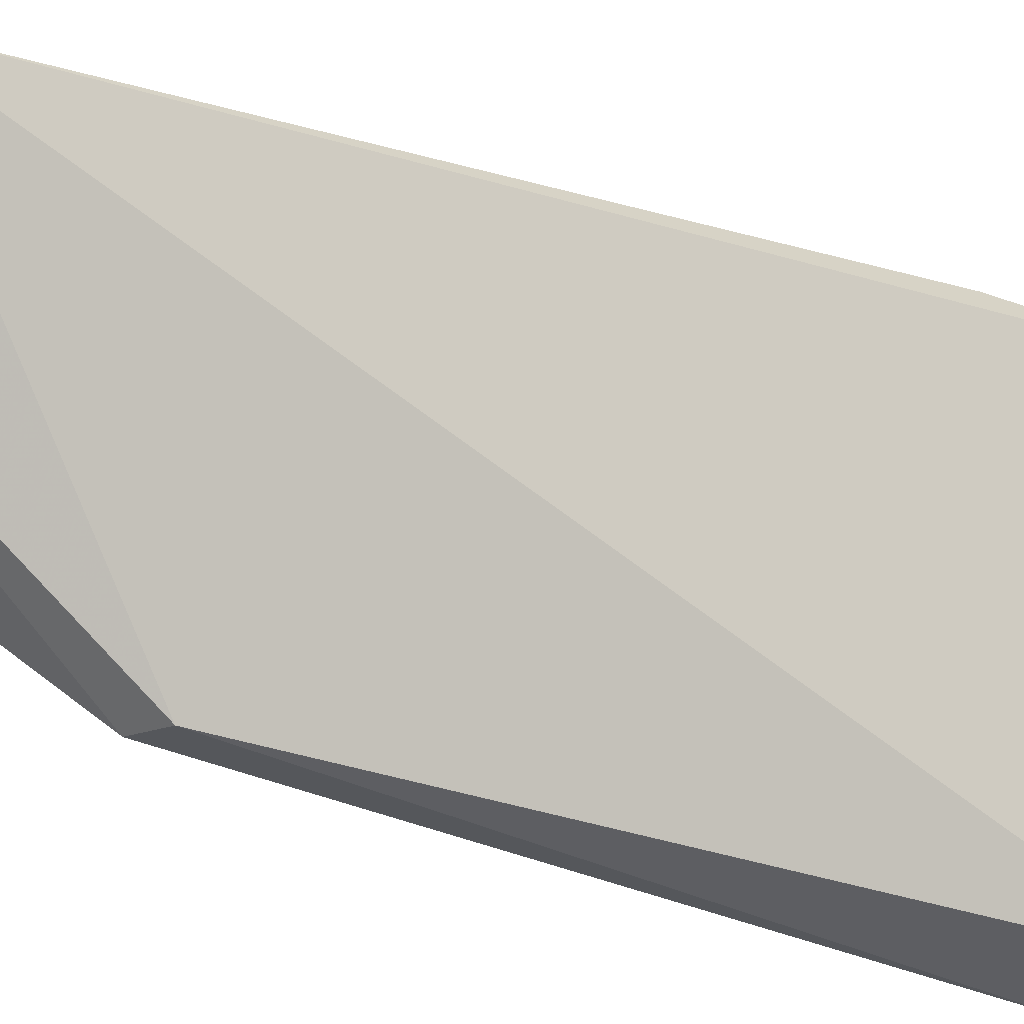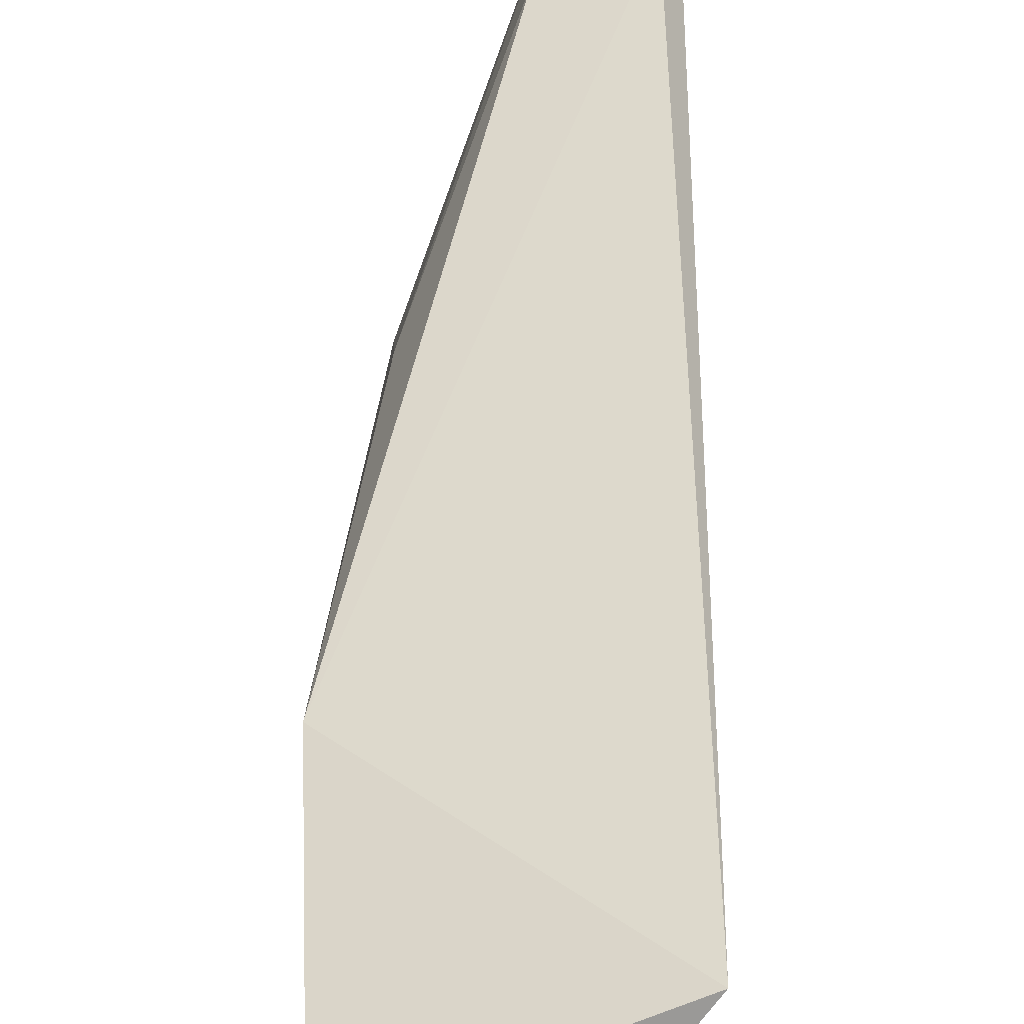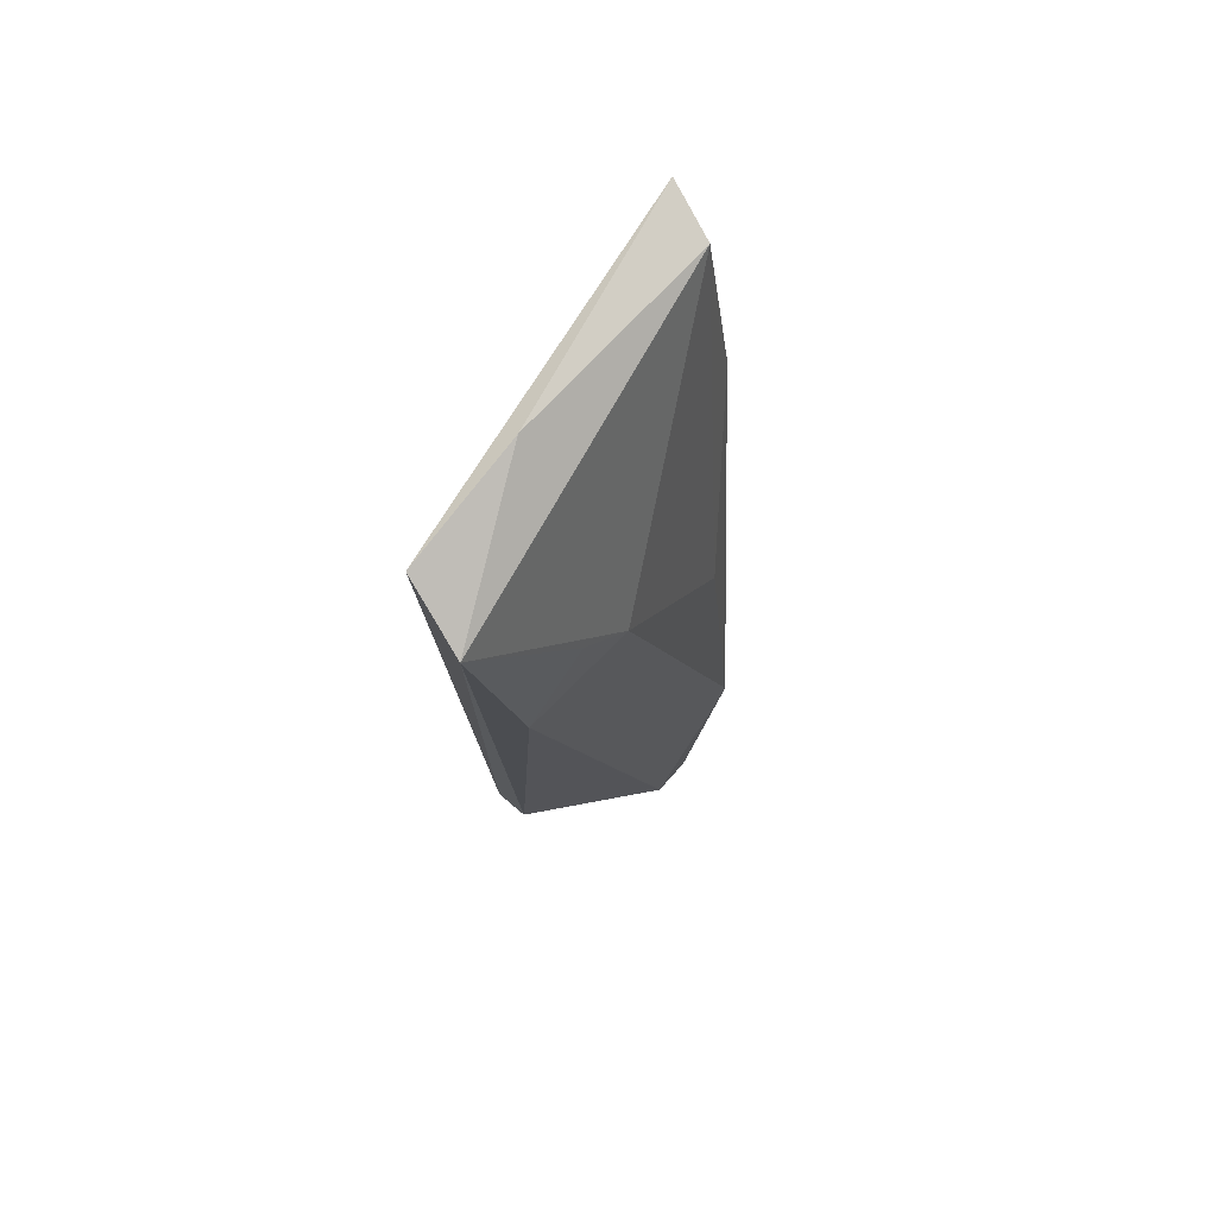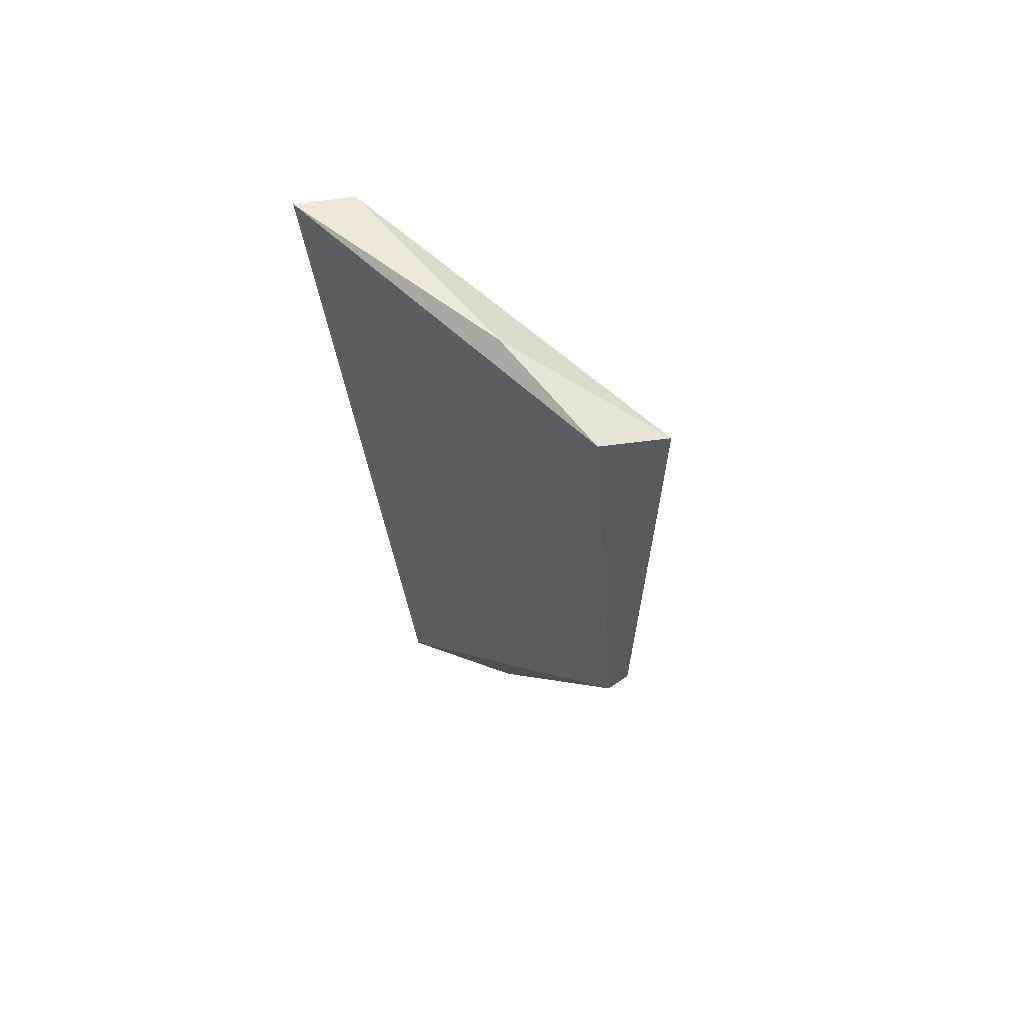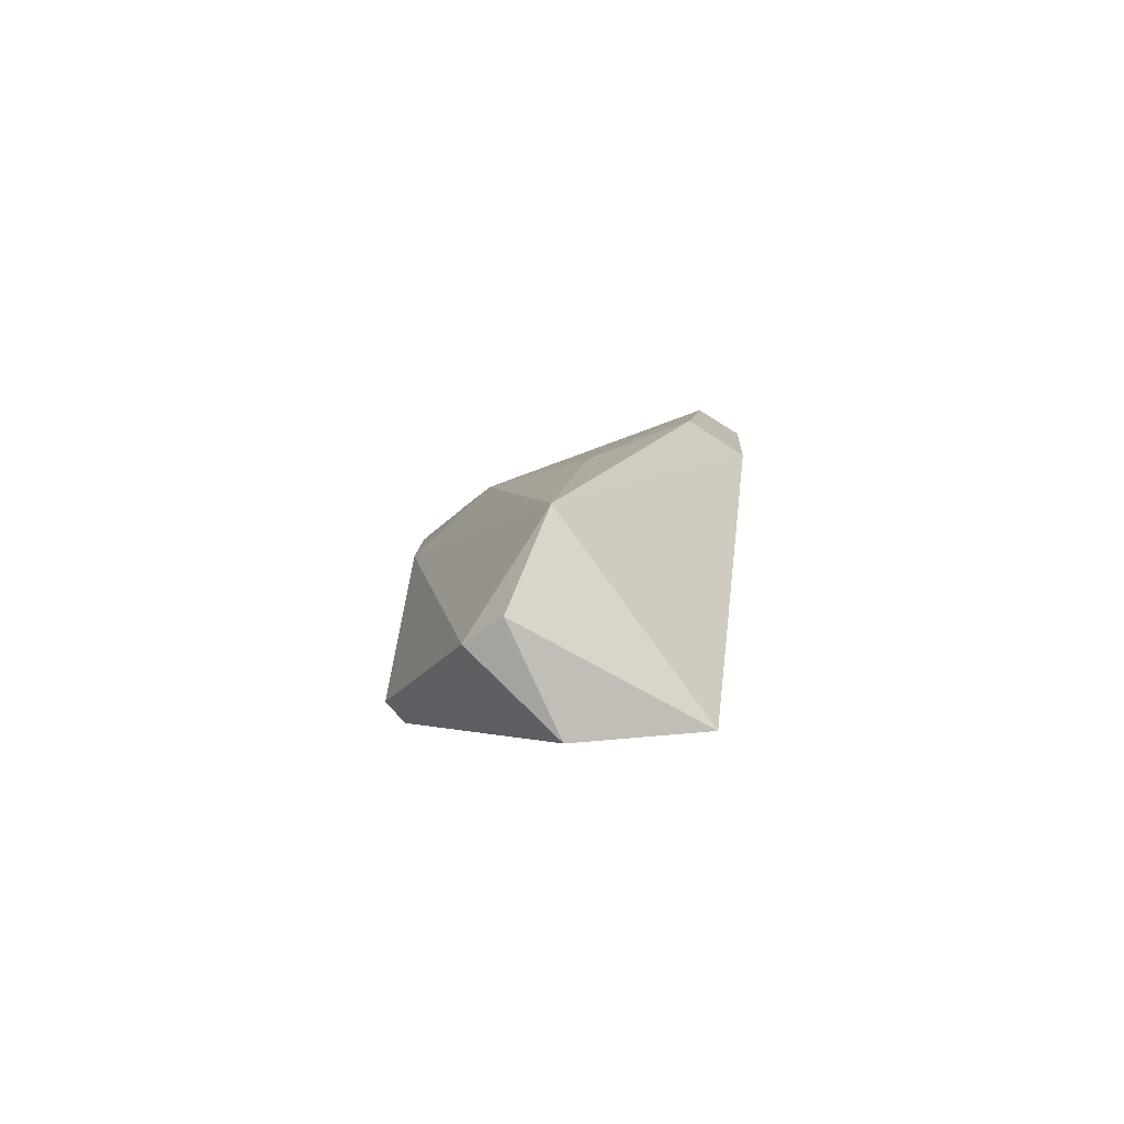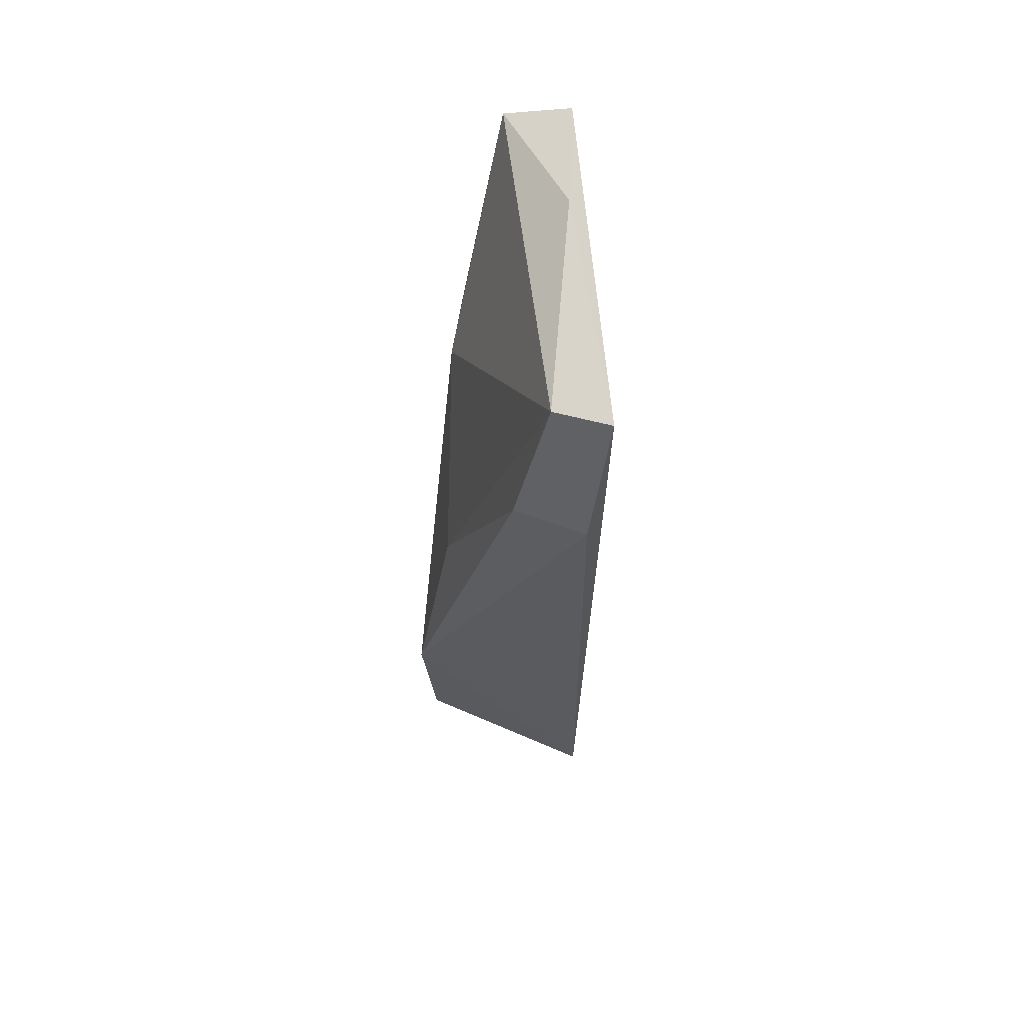
<metadata>
{"format":"obj","ext":"obj","renderer":"f3d","projection":"perspective","resolution":1024,"background":"white","views":[{"elev":-28.5,"azim":55.0,"up":"+Z"},{"elev":40.3,"azim":-0.9,"up":"+Z"},{"elev":73.8,"azim":-138.7,"up":"+Y"},{"elev":63.4,"azim":142.5,"up":"+Y"},{"elev":-73.5,"azim":-53.2,"up":"+Y"},{"elev":57.4,"azim":5.2,"up":"+Y"}]}
</metadata>
<code>
v -0.03271 0.03882 0.07104
v -0.03398 -0.02823 0.06338
v -0.03745 0.03893 0.04309
v -0.04265 0.03646 0.04161
v -0.04857 -0.01311 0.06139
v -0.04131 -0.01037 0.04288
v -0.03696 0.03988 0.05294
v -0.03397 0.02553 0.07111
v -0.03688 0.03786 0.06959
v -0.04819 -0.02941 0.05446
v -0.04575 0.02119 0.05248
v -0.0394 0.02505 0.06924
v -0.04365 -0.01132 0.04305
v -0.03979 -0.03071 0.05586
v -0.04817 -0.02981 0.05766
v -0.045 0.01992 0.04383
v -0.04539 0.007881 0.06226
v -0.04502 0.02476 0.04905
f 1 2 3
f 6 3 2
f 6 4 3
f 7 1 3
f 7 3 4
f 8 5 2
f 8 2 1
f 9 7 4
f 9 1 7
f 11 9 4
f 12 8 1
f 12 1 9
f 12 5 8
f 13 4 6
f 14 6 2
f 14 13 6
f 14 10 13
f 15 2 5
f 15 5 10
f 15 14 2
f 15 10 14
f 16 10 5
f 16 5 11
f 16 13 10
f 16 4 13
f 17 11 5
f 17 5 12
f 17 12 9
f 17 9 11
f 18 16 11
f 18 11 4
f 18 4 16

</code>
